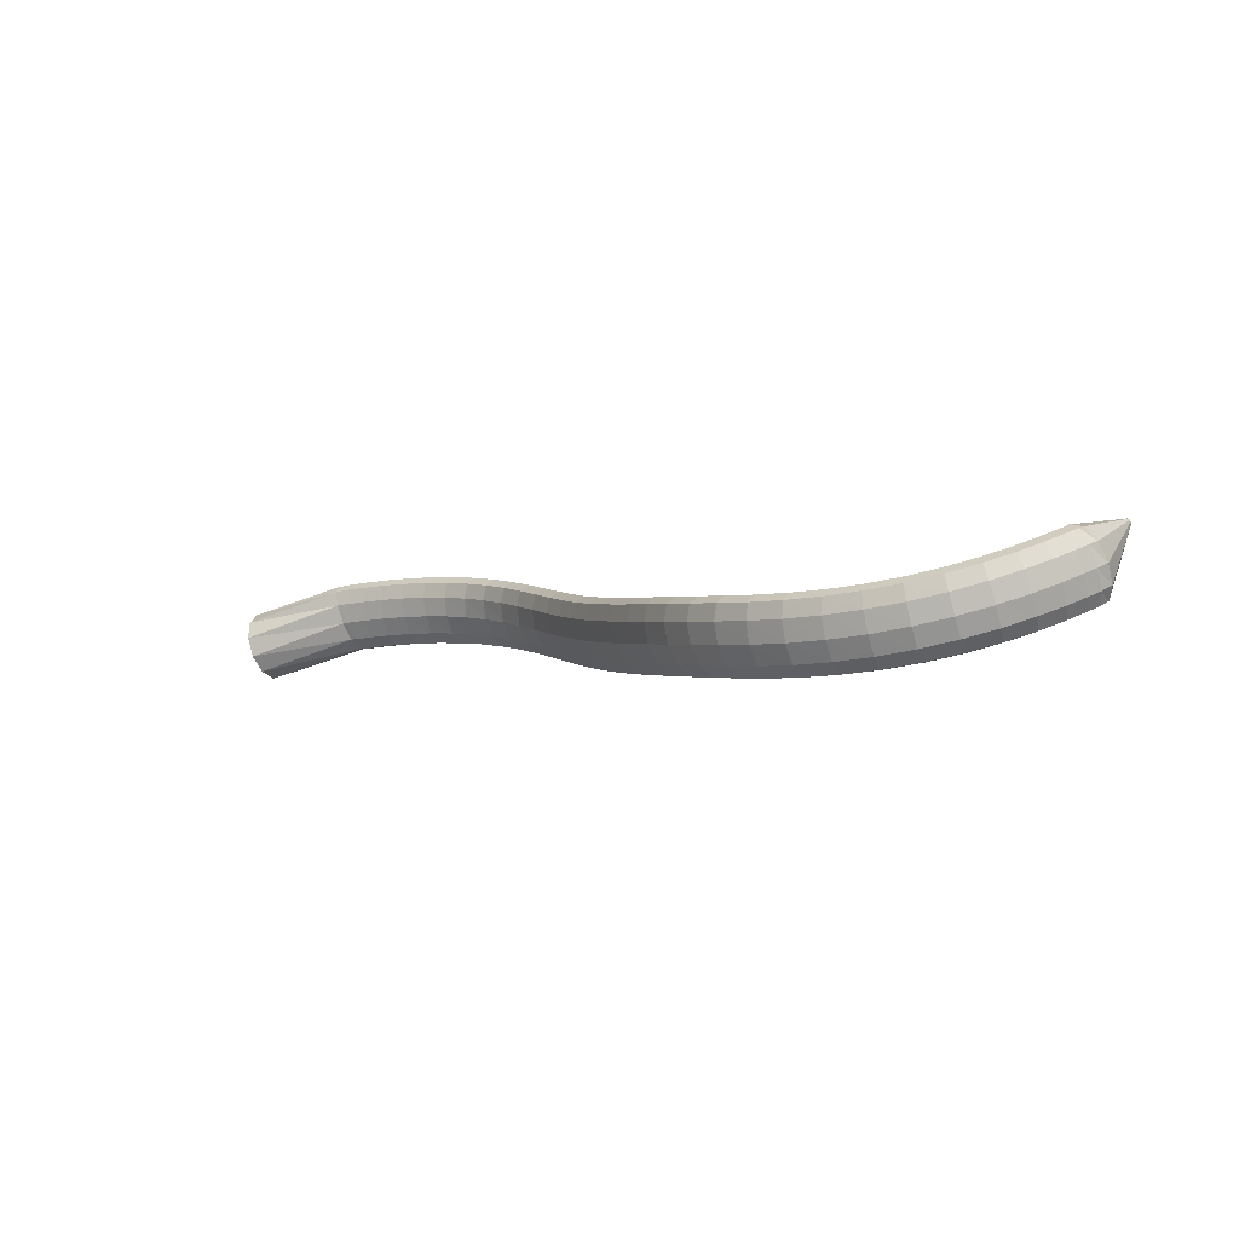
<metadata>
{"format":"obj","ext":"obj","renderer":"f3d","projection":"perspective","resolution":1024,"background":"white","views":[{"elev":21.8,"azim":11.0,"up":"+Z"}]}
</metadata>
<code>
g tube1
v 158 145.8 95.31
v 159.1 146.2 92.79
v 160.1 148.1 90.94
v 160.6 150.8 90.36
v 160.5 153.5 91.22
v 159.8 155.3 93.26
v 158.6 155.6 95.82
v 157.5 154.4 98.1
v 156.7 152 99.37
v 156.5 149.2 99.22
v 157 146.9 97.71
v 158 145.8 95.31
v 171.8 147 101.2
v 172.9 147 98.67
v 173.7 147.9 96.9
v 174.1 149.2 96.43
v 173.8 150.6 97.4
v 173 151.6 99.51
v 171.9 152 102.1
v 170.9 151.5 104.3
v 170.3 150.4 105.5
v 170.2 149 105.2
v 170.8 147.7 103.6
v 171.8 147 101.2
v 172.9 146.7 101.5
v 173.7 146.8 98.88
v 174.4 147.7 97.06
v 174.8 149 96.61
v 174.8 150.4 97.68
v 174.4 151.3 99.92
v 173.7 151.6 102.6
v 172.9 151.2 104.9
v 172.3 150 106.1
v 172.1 148.6 105.8
v 172.3 147.4 104.1
v 172.9 146.7 101.5
v 175.3 146.2 102.2
v 176.1 146.3 99.56
v 176.8 147.1 97.74
v 177.2 148.5 97.3
v 177.2 149.8 98.38
v 176.8 150.8 100.6
v 176.2 151.1 103.3
v 175.4 150.6 105.7
v 174.8 149.5 106.8
v 174.5 148.1 106.5
v 174.7 146.9 104.8
v 175.3 146.2 102.2
v 178.4 145.4 103
v 179.1 145.5 100.4
v 179.9 146.4 98.59
v 180.3 147.7 98.16
v 180.4 149 99.26
v 180.1 150 101.5
v 179.4 150.2 104.3
v 178.6 149.7 106.6
v 178 148.6 107.7
v 177.7 147.2 107.4
v 177.9 146 105.6
v 178.4 145.4 103
v 181.9 144.4 103.9
v 182.6 144.5 101.3
v 183.3 145.4 99.5
v 183.8 146.7 99.09
v 184 148 100.2
v 183.7 148.9 102.5
v 183.1 149.2 105.2
v 182.3 148.7 107.5
v 181.6 147.5 108.7
v 181.3 146.2 108.3
v 181.4 145 106.6
v 181.9 144.4 103.9
v 185.4 143.1 104.8
v 186.1 143.3 102.2
v 186.9 144.1 100.4
v 187.5 145.4 100
v 187.7 146.7 101.2
v 187.5 147.6 103.5
v 186.9 147.8 106.2
v 186.1 147.3 108.5
v 185.4 146.2 109.7
v 185 144.9 109.3
v 185 143.7 107.5
v 185.4 143.1 104.8
v 189 141.6 105.7
v 189.7 141.8 103
v 190.5 142.6 101.3
v 191.2 143.9 100.9
v 191.5 145.1 102.1
v 191.4 146 104.4
v 190.8 146.2 107.2
v 190 145.6 109.5
v 189.2 144.6 110.6
v 188.6 143.3 110.1
v 188.6 142.2 108.3
v 189 141.6 105.7
v 192.4 139.8 106.5
v 193.1 140 103.9
v 194.1 140.8 102.1
v 194.9 141.9 101.8
v 195.3 143.1 103.1
v 195.2 143.9 105.4
v 194.6 144.1 108.2
v 193.7 143.5 110.4
v 192.8 142.5 111.5
v 192.1 141.3 111
v 192 140.3 109.1
v 192.4 139.8 106.5
v 195.7 137.4 107.4
v 196.6 137.6 104.8
v 197.6 138.3 103.1
v 198.6 139.4 102.8
v 199.1 140.5 104.1
v 199 141.2 106.5
v 198.3 141.4 109.2
v 197.3 140.9 111.4
v 196.3 140 112.4
v 195.5 138.9 111.9
v 195.3 137.9 110
v 195.7 137.4 107.4
v 199 134.5 108.3
v 199.9 134.6 105.8
v 201.1 135.3 104.1
v 202.1 136.3 103.9
v 202.7 137.3 105.2
v 202.6 138 107.6
v 201.9 138.2 110.3
v 200.8 137.8 112.5
v 199.7 136.9 113.5
v 198.8 135.9 112.9
v 198.6 135 111
v 199 134.5 108.3
v 202.2 131.1 109.4
v 203.2 131.1 106.9
v 204.4 131.7 105.3
v 205.6 132.6 105.1
v 206.2 133.5 106.4
v 206.1 134.2 108.8
v 205.4 134.4 111.5
v 204.2 134.1 113.7
v 202.9 133.3 114.6
v 202 132.4 114
v 201.7 131.5 112.1
v 202.2 131.1 109.4
v 205.2 127.2 110.6
v 206.3 127.2 108.1
v 207.6 127.7 106.5
v 208.8 128.5 106.4
v 209.4 129.4 107.7
v 209.3 130.1 110.1
v 208.5 130.4 112.8
v 207.3 130.1 114.9
v 206 129.4 115.8
v 205 128.5 115.2
v 204.7 127.7 113.3
v 205.2 127.2 110.6
v 208.1 123.1 111.9
v 209.2 123.1 109.4
v 210.5 123.5 107.8
v 211.8 124.3 107.7
v 212.4 125.2 109
v 212.3 125.9 111.4
v 211.5 126.2 114.1
v 210.2 126 116.2
v 208.8 125.4 117.1
v 207.9 124.5 116.5
v 207.6 123.7 114.5
v 208.1 123.1 111.9
v 210.8 119.1 113.3
v 211.9 119 110.8
v 213.3 119.4 109.2
v 214.6 120.1 109.1
v 215.2 121 110.4
v 215.1 121.8 112.8
v 214.2 122.1 115.5
v 212.9 122 117.6
v 211.5 121.4 118.4
v 210.5 120.5 117.8
v 210.2 119.7 115.9
v 210.8 119.1 113.3
v 213.4 115.1 114.7
v 214.5 114.9 112.3
v 216 115.3 110.7
v 217.2 116 110.6
v 217.8 116.9 111.9
v 217.7 117.7 114.3
v 216.8 118.1 116.9
v 215.4 118 119
v 214 117.5 119.9
v 213.1 116.6 119.2
v 212.8 115.7 117.3
v 213.4 115.1 114.7
v 215.9 111.1 116.2
v 217.1 110.9 113.8
v 218.5 111.3 112.3
v 219.8 112 112.2
v 220.4 112.9 113.5
v 220.2 113.8 115.8
v 219.3 114.2 118.4
v 217.9 114.2 120.5
v 216.5 113.6 121.4
v 215.5 112.7 120.7
v 215.3 111.8 118.8
v 215.9 111.1 116.2
v 218.4 107.2 117.8
v 219.6 107 115.4
v 221.1 107.3 113.9
v 222.3 108.1 113.8
v 222.9 109 115.1
v 222.7 109.9 117.4
v 221.8 110.4 120
v 220.4 110.3 122.1
v 219 109.8 122.9
v 218 108.9 122.3
v 217.8 107.9 120.4
v 218.4 107.2 117.8
v 221 103.3 119.5
v 222.2 103.1 117.1
v 223.6 103.4 115.6
v 224.9 104.2 115.5
v 225.5 105.1 116.8
v 225.3 106 119.1
v 224.3 106.5 121.7
v 222.9 106.5 123.7
v 221.5 105.9 124.6
v 220.6 105 124
v 220.3 104 122.1
v 221 103.3 119.5
v 223.6 99.35 121.3
v 224.8 99.12 118.8
v 226.3 99.44 117.3
v 227.5 100.2 117.2
v 228.1 101.2 118.5
v 227.9 102.1 120.8
v 226.9 102.6 123.4
v 225.5 102.5 125.5
v 224.1 102 126.3
v 223.2 101 125.7
v 223 100.1 123.8
v 223.6 99.35 121.3
v 226.4 95.34 123.1
v 227.7 95.14 120.6
v 229.1 95.5 119.1
v 230.3 96.32 119
v 230.9 97.32 120.2
v 230.6 98.21 122.6
v 229.7 98.68 125.2
v 228.3 98.6 127.2
v 226.9 97.99 128.1
v 226 97.04 127.5
v 225.8 96.05 125.6
v 226.4 95.34 123.1
v 229.5 91.42 124.9
v 230.7 91.28 122.4
v 232 91.71 120.8
v 233.2 92.59 120.7
v 233.7 93.63 121.9
v 233.5 94.5 124.3
v 232.6 94.93 126.9
v 231.2 94.78 129
v 229.9 94.1 129.9
v 229 93.1 129.3
v 228.9 92.1 127.4
v 229.5 91.42 124.9
v 232.8 87.75 126.5
v 233.9 87.69 124.1
v 235.2 88.22 122.5
v 236.3 89.19 122.3
v 236.8 90.27 123.5
v 236.5 91.14 125.8
v 235.6 91.51 128.5
v 234.4 91.26 130.6
v 233.1 90.48 131.6
v 232.3 89.41 131
v 232.2 88.39 129.1
v 232.8 87.75 126.5
v 236.4 84.48 128.1
v 237.4 84.5 125.6
v 238.6 85.15 123.9
v 239.6 86.22 123.7
v 240 87.37 124.9
v 239.7 88.24 127.2
v 238.9 88.54 129.9
v 237.8 88.2 132.1
v 236.7 87.3 133.1
v 235.9 86.15 132.6
v 235.9 85.09 130.7
v 236.4 84.48 128.1
v 240.4 81.74 129.6
v 241.3 81.82 127
v 242.3 82.56 125.3
v 243.1 83.73 125
v 243.5 84.96 126.2
v 243.2 85.85 128.5
v 242.4 86.12 131.2
v 241.4 85.69 133.4
v 240.5 84.69 134.5
v 239.9 83.45 134
v 239.8 82.34 132.2
v 240.4 81.74 129.6
v 244.7 79.59 131
v 245.5 79.69 128.4
v 246.4 80.5 126.6
v 247 81.75 126.2
v 247.2 83.05 127.4
v 246.9 83.98 129.7
v 246.2 84.25 132.4
v 245.3 83.78 134.7
v 244.5 82.7 135.8
v 244.1 81.38 135.4
v 244.1 80.21 133.6
v 244.7 79.59 131
v 249.2 78.06 132.3
v 250 78.17 129.7
v 250.8 79 127.9
v 251.2 80.3 127.5
v 251.3 81.66 128.6
v 250.9 82.64 130.8
v 250.1 82.93 133.5
v 249.3 82.44 135.8
v 248.7 81.32 137
v 248.4 79.94 136.7
v 248.6 78.72 134.9
v 249.2 78.06 132.3
v 253.9 77.16 133.7
v 254.7 77.26 131.1
v 255.3 78.11 129.3
v 255.6 79.44 128.8
v 255.5 80.83 129.8
v 255 81.84 132
v 254.2 82.15 134.7
v 253.5 81.66 137
v 253 80.53 138.3
v 252.9 79.11 138
v 253.2 77.85 136.3
v 253.9 77.16 133.7
v 258.5 76.91 135.1
v 259.3 77 132.5
v 259.9 77.85 130.6
v 260 79.19 130.1
v 259.7 80.59 131
v 259 81.62 133.2
v 258.2 81.94 135.9
v 257.6 81.45 138.2
v 257.2 80.31 139.5
v 257.3 78.88 139.3
v 257.8 77.62 137.6
v 258.5 76.91 135.1
v 263.1 77.33 136.4
v 263.8 77.41 133.8
v 264.3 78.24 131.9
v 264.2 79.57 131.3
v 263.7 80.96 132.2
v 262.9 81.97 134.3
v 262.1 82.3 137
v 261.5 81.82 139.4
v 261.3 80.7 140.7
v 261.6 79.28 140.5
v 262.2 78.03 138.9
v 263.1 77.33 136.4
v 267.3 78.39 137.7
v 268 78.47 135
v 268.3 79.27 133.1
v 268.1 80.54 132.4
v 267.4 81.89 133.3
v 266.5 82.87 135.4
v 265.6 83.19 138
v 265.1 82.73 140.4
v 265.1 81.65 141.8
v 265.6 80.28 141.7
v 266.4 79.07 140.1
v 267.3 78.39 137.7
v 271 79.93 138.7
v 271.7 80 136.1
v 271.9 80.77 134.1
v 271.5 81.98 133.4
v 270.7 83.25 134.2
v 269.7 84.19 136.3
v 268.8 84.49 138.9
v 268.3 84.06 141.3
v 268.4 83.03 142.7
v 269.1 81.73 142.7
v 270 80.58 141.2
v 271 79.93 138.7
v 274.1 81.66 139.5
v 274.8 81.73 136.9
v 274.9 82.45 134.9
v 274.4 83.6 134.2
v 273.4 84.81 134.9
v 272.3 85.69 137
v 271.4 85.98 139.6
v 271 85.57 142.1
v 271.2 84.6 143.5
v 272 83.37 143.5
v 273.1 82.27 142
v 274.1 81.66 139.5
v 276.3 83.2 140.1
v 277 83.26 137.5
v 277.1 83.96 135.5
v 276.5 85.06 134.7
v 275.4 86.22 135.5
v 274.3 87.07 137.5
v 273.4 87.34 140.2
v 273 86.95 142.6
v 273.3 86.01 144.1
v 274.1 84.84 144
v 275.3 83.79 142.6
v 276.3 83.2 140.1
v 277.7 84.24 140.5
v 278.4 84.3 137.8
v 278.4 84.97 135.8
v 277.8 86.05 135.1
v 276.7 87.18 135.8
v 275.5 88.01 137.9
v 274.6 88.28 140.5
v 274.2 87.89 143
v 274.6 86.98 144.4
v 275.4 85.83 144.4
v 276.6 84.81 142.9
v 277.7 84.24 140.5
v 278.9 85.46 140.7
v 279.5 85.67 138.1
v 279.3 86.17 136
v 278.3 86.79 135.2
v 276.8 87.35 135.9
v 275.3 87.66 137.9
v 274.3 87.63 140.5
v 274.1 87.27 143
v 274.7 86.68 144.5
v 276 86.06 144.5
v 277.6 85.61 143.1
v 278.9 85.46 140.7
v 281.2 96.25 141.8
v 281.3 96.27 141.6
v 281.3 96.32 141.4
v 281.2 96.38 141.3
v 281 96.43 141.3
v 280.9 96.46 141.5
v 280.8 96.45 141.8
v 280.7 96.42 142
v 280.8 96.36 142.2
v 280.9 96.3 142.2
v 281.1 96.26 142.1
v 281.2 96.25 141.8
f 1 2 14
f 14 13 1
f 2 3 15
f 15 14 2
f 3 4 16
f 16 15 3
f 4 5 17
f 17 16 4
f 5 6 18
f 18 17 5
f 6 7 19
f 19 18 6
f 7 8 20
f 20 19 7
f 8 9 21
f 21 20 8
f 9 10 22
f 22 21 9
f 10 11 23
f 23 22 10
f 11 12 24
f 24 23 11
f 13 14 26
f 26 25 13
f 14 15 27
f 27 26 14
f 15 16 28
f 28 27 15
f 16 17 29
f 29 28 16
f 17 18 30
f 30 29 17
f 18 19 31
f 31 30 18
f 19 20 32
f 32 31 19
f 20 21 33
f 33 32 20
f 21 22 34
f 34 33 21
f 22 23 35
f 35 34 22
f 23 24 36
f 36 35 23
f 25 26 38
f 38 37 25
f 26 27 39
f 39 38 26
f 27 28 40
f 40 39 27
f 28 29 41
f 41 40 28
f 29 30 42
f 42 41 29
f 30 31 43
f 43 42 30
f 31 32 44
f 44 43 31
f 32 33 45
f 45 44 32
f 33 34 46
f 46 45 33
f 34 35 47
f 47 46 34
f 35 36 48
f 48 47 35
f 37 38 50
f 50 49 37
f 38 39 51
f 51 50 38
f 39 40 52
f 52 51 39
f 40 41 53
f 53 52 40
f 41 42 54
f 54 53 41
f 42 43 55
f 55 54 42
f 43 44 56
f 56 55 43
f 44 45 57
f 57 56 44
f 45 46 58
f 58 57 45
f 46 47 59
f 59 58 46
f 47 48 60
f 60 59 47
f 49 50 62
f 62 61 49
f 50 51 63
f 63 62 50
f 51 52 64
f 64 63 51
f 52 53 65
f 65 64 52
f 53 54 66
f 66 65 53
f 54 55 67
f 67 66 54
f 55 56 68
f 68 67 55
f 56 57 69
f 69 68 56
f 57 58 70
f 70 69 57
f 58 59 71
f 71 70 58
f 59 60 72
f 72 71 59
f 61 62 74
f 74 73 61
f 62 63 75
f 75 74 62
f 63 64 76
f 76 75 63
f 64 65 77
f 77 76 64
f 65 66 78
f 78 77 65
f 66 67 79
f 79 78 66
f 67 68 80
f 80 79 67
f 68 69 81
f 81 80 68
f 69 70 82
f 82 81 69
f 70 71 83
f 83 82 70
f 71 72 84
f 84 83 71
f 73 74 86
f 86 85 73
f 74 75 87
f 87 86 74
f 75 76 88
f 88 87 75
f 76 77 89
f 89 88 76
f 77 78 90
f 90 89 77
f 78 79 91
f 91 90 78
f 79 80 92
f 92 91 79
f 80 81 93
f 93 92 80
f 81 82 94
f 94 93 81
f 82 83 95
f 95 94 82
f 83 84 96
f 96 95 83
f 85 86 98
f 98 97 85
f 86 87 99
f 99 98 86
f 87 88 100
f 100 99 87
f 88 89 101
f 101 100 88
f 89 90 102
f 102 101 89
f 90 91 103
f 103 102 90
f 91 92 104
f 104 103 91
f 92 93 105
f 105 104 92
f 93 94 106
f 106 105 93
f 94 95 107
f 107 106 94
f 95 96 108
f 108 107 95
f 97 98 110
f 110 109 97
f 98 99 111
f 111 110 98
f 99 100 112
f 112 111 99
f 100 101 113
f 113 112 100
f 101 102 114
f 114 113 101
f 102 103 115
f 115 114 102
f 103 104 116
f 116 115 103
f 104 105 117
f 117 116 104
f 105 106 118
f 118 117 105
f 106 107 119
f 119 118 106
f 107 108 120
f 120 119 107
f 109 110 122
f 122 121 109
f 110 111 123
f 123 122 110
f 111 112 124
f 124 123 111
f 112 113 125
f 125 124 112
f 113 114 126
f 126 125 113
f 114 115 127
f 127 126 114
f 115 116 128
f 128 127 115
f 116 117 129
f 129 128 116
f 117 118 130
f 130 129 117
f 118 119 131
f 131 130 118
f 119 120 132
f 132 131 119
f 121 122 134
f 134 133 121
f 122 123 135
f 135 134 122
f 123 124 136
f 136 135 123
f 124 125 137
f 137 136 124
f 125 126 138
f 138 137 125
f 126 127 139
f 139 138 126
f 127 128 140
f 140 139 127
f 128 129 141
f 141 140 128
f 129 130 142
f 142 141 129
f 130 131 143
f 143 142 130
f 131 132 144
f 144 143 131
f 133 134 146
f 146 145 133
f 134 135 147
f 147 146 134
f 135 136 148
f 148 147 135
f 136 137 149
f 149 148 136
f 137 138 150
f 150 149 137
f 138 139 151
f 151 150 138
f 139 140 152
f 152 151 139
f 140 141 153
f 153 152 140
f 141 142 154
f 154 153 141
f 142 143 155
f 155 154 142
f 143 144 156
f 156 155 143
f 145 146 158
f 158 157 145
f 146 147 159
f 159 158 146
f 147 148 160
f 160 159 147
f 148 149 161
f 161 160 148
f 149 150 162
f 162 161 149
f 150 151 163
f 163 162 150
f 151 152 164
f 164 163 151
f 152 153 165
f 165 164 152
f 153 154 166
f 166 165 153
f 154 155 167
f 167 166 154
f 155 156 168
f 168 167 155
f 157 158 170
f 170 169 157
f 158 159 171
f 171 170 158
f 159 160 172
f 172 171 159
f 160 161 173
f 173 172 160
f 161 162 174
f 174 173 161
f 162 163 175
f 175 174 162
f 163 164 176
f 176 175 163
f 164 165 177
f 177 176 164
f 165 166 178
f 178 177 165
f 166 167 179
f 179 178 166
f 167 168 180
f 180 179 167
f 169 170 182
f 182 181 169
f 170 171 183
f 183 182 170
f 171 172 184
f 184 183 171
f 172 173 185
f 185 184 172
f 173 174 186
f 186 185 173
f 174 175 187
f 187 186 174
f 175 176 188
f 188 187 175
f 176 177 189
f 189 188 176
f 177 178 190
f 190 189 177
f 178 179 191
f 191 190 178
f 179 180 192
f 192 191 179
f 181 182 194
f 194 193 181
f 182 183 195
f 195 194 182
f 183 184 196
f 196 195 183
f 184 185 197
f 197 196 184
f 185 186 198
f 198 197 185
f 186 187 199
f 199 198 186
f 187 188 200
f 200 199 187
f 188 189 201
f 201 200 188
f 189 190 202
f 202 201 189
f 190 191 203
f 203 202 190
f 191 192 204
f 204 203 191
f 193 194 206
f 206 205 193
f 194 195 207
f 207 206 194
f 195 196 208
f 208 207 195
f 196 197 209
f 209 208 196
f 197 198 210
f 210 209 197
f 198 199 211
f 211 210 198
f 199 200 212
f 212 211 199
f 200 201 213
f 213 212 200
f 201 202 214
f 214 213 201
f 202 203 215
f 215 214 202
f 203 204 216
f 216 215 203
f 205 206 218
f 218 217 205
f 206 207 219
f 219 218 206
f 207 208 220
f 220 219 207
f 208 209 221
f 221 220 208
f 209 210 222
f 222 221 209
f 210 211 223
f 223 222 210
f 211 212 224
f 224 223 211
f 212 213 225
f 225 224 212
f 213 214 226
f 226 225 213
f 214 215 227
f 227 226 214
f 215 216 228
f 228 227 215
f 217 218 230
f 230 229 217
f 218 219 231
f 231 230 218
f 219 220 232
f 232 231 219
f 220 221 233
f 233 232 220
f 221 222 234
f 234 233 221
f 222 223 235
f 235 234 222
f 223 224 236
f 236 235 223
f 224 225 237
f 237 236 224
f 225 226 238
f 238 237 225
f 226 227 239
f 239 238 226
f 227 228 240
f 240 239 227
f 229 230 242
f 242 241 229
f 230 231 243
f 243 242 230
f 231 232 244
f 244 243 231
f 232 233 245
f 245 244 232
f 233 234 246
f 246 245 233
f 234 235 247
f 247 246 234
f 235 236 248
f 248 247 235
f 236 237 249
f 249 248 236
f 237 238 250
f 250 249 237
f 238 239 251
f 251 250 238
f 239 240 252
f 252 251 239
f 241 242 254
f 254 253 241
f 242 243 255
f 255 254 242
f 243 244 256
f 256 255 243
f 244 245 257
f 257 256 244
f 245 246 258
f 258 257 245
f 246 247 259
f 259 258 246
f 247 248 260
f 260 259 247
f 248 249 261
f 261 260 248
f 249 250 262
f 262 261 249
f 250 251 263
f 263 262 250
f 251 252 264
f 264 263 251
f 253 254 266
f 266 265 253
f 254 255 267
f 267 266 254
f 255 256 268
f 268 267 255
f 256 257 269
f 269 268 256
f 257 258 270
f 270 269 257
f 258 259 271
f 271 270 258
f 259 260 272
f 272 271 259
f 260 261 273
f 273 272 260
f 261 262 274
f 274 273 261
f 262 263 275
f 275 274 262
f 263 264 276
f 276 275 263
f 265 266 278
f 278 277 265
f 266 267 279
f 279 278 266
f 267 268 280
f 280 279 267
f 268 269 281
f 281 280 268
f 269 270 282
f 282 281 269
f 270 271 283
f 283 282 270
f 271 272 284
f 284 283 271
f 272 273 285
f 285 284 272
f 273 274 286
f 286 285 273
f 274 275 287
f 287 286 274
f 275 276 288
f 288 287 275
f 277 278 290
f 290 289 277
f 278 279 291
f 291 290 278
f 279 280 292
f 292 291 279
f 280 281 293
f 293 292 280
f 281 282 294
f 294 293 281
f 282 283 295
f 295 294 282
f 283 284 296
f 296 295 283
f 284 285 297
f 297 296 284
f 285 286 298
f 298 297 285
f 286 287 299
f 299 298 286
f 287 288 300
f 300 299 287
f 289 290 302
f 302 301 289
f 290 291 303
f 303 302 290
f 291 292 304
f 304 303 291
f 292 293 305
f 305 304 292
f 293 294 306
f 306 305 293
f 294 295 307
f 307 306 294
f 295 296 308
f 308 307 295
f 296 297 309
f 309 308 296
f 297 298 310
f 310 309 297
f 298 299 311
f 311 310 298
f 299 300 312
f 312 311 299
f 301 302 314
f 314 313 301
f 302 303 315
f 315 314 302
f 303 304 316
f 316 315 303
f 304 305 317
f 317 316 304
f 305 306 318
f 318 317 305
f 306 307 319
f 319 318 306
f 307 308 320
f 320 319 307
f 308 309 321
f 321 320 308
f 309 310 322
f 322 321 309
f 310 311 323
f 323 322 310
f 311 312 324
f 324 323 311
f 313 314 326
f 326 325 313
f 314 315 327
f 327 326 314
f 315 316 328
f 328 327 315
f 316 317 329
f 329 328 316
f 317 318 330
f 330 329 317
f 318 319 331
f 331 330 318
f 319 320 332
f 332 331 319
f 320 321 333
f 333 332 320
f 321 322 334
f 334 333 321
f 322 323 335
f 335 334 322
f 323 324 336
f 336 335 323
f 325 326 338
f 338 337 325
f 326 327 339
f 339 338 326
f 327 328 340
f 340 339 327
f 328 329 341
f 341 340 328
f 329 330 342
f 342 341 329
f 330 331 343
f 343 342 330
f 331 332 344
f 344 343 331
f 332 333 345
f 345 344 332
f 333 334 346
f 346 345 333
f 334 335 347
f 347 346 334
f 335 336 348
f 348 347 335
f 337 338 350
f 350 349 337
f 338 339 351
f 351 350 338
f 339 340 352
f 352 351 339
f 340 341 353
f 353 352 340
f 341 342 354
f 354 353 341
f 342 343 355
f 355 354 342
f 343 344 356
f 356 355 343
f 344 345 357
f 357 356 344
f 345 346 358
f 358 357 345
f 346 347 359
f 359 358 346
f 347 348 360
f 360 359 347
f 349 350 362
f 362 361 349
f 350 351 363
f 363 362 350
f 351 352 364
f 364 363 351
f 352 353 365
f 365 364 352
f 353 354 366
f 366 365 353
f 354 355 367
f 367 366 354
f 355 356 368
f 368 367 355
f 356 357 369
f 369 368 356
f 357 358 370
f 370 369 357
f 358 359 371
f 371 370 358
f 359 360 372
f 372 371 359
f 361 362 374
f 374 373 361
f 362 363 375
f 375 374 362
f 363 364 376
f 376 375 363
f 364 365 377
f 377 376 364
f 365 366 378
f 378 377 365
f 366 367 379
f 379 378 366
f 367 368 380
f 380 379 367
f 368 369 381
f 381 380 368
f 369 370 382
f 382 381 369
f 370 371 383
f 383 382 370
f 371 372 384
f 384 383 371
f 373 374 386
f 386 385 373
f 374 375 387
f 387 386 374
f 375 376 388
f 388 387 375
f 376 377 389
f 389 388 376
f 377 378 390
f 390 389 377
f 378 379 391
f 391 390 378
f 379 380 392
f 392 391 379
f 380 381 393
f 393 392 380
f 381 382 394
f 394 393 381
f 382 383 395
f 395 394 382
f 383 384 396
f 396 395 383
f 385 386 398
f 398 397 385
f 386 387 399
f 399 398 386
f 387 388 400
f 400 399 387
f 388 389 401
f 401 400 388
f 389 390 402
f 402 401 389
f 390 391 403
f 403 402 390
f 391 392 404
f 404 403 391
f 392 393 405
f 405 404 392
f 393 394 406
f 406 405 393
f 394 395 407
f 407 406 394
f 395 396 408
f 408 407 395
f 397 398 410
f 410 409 397
f 398 399 411
f 411 410 398
f 399 400 412
f 412 411 399
f 400 401 413
f 413 412 400
f 401 402 414
f 414 413 401
f 402 403 415
f 415 414 402
f 403 404 416
f 416 415 403
f 404 405 417
f 417 416 404
f 405 406 418
f 418 417 405
f 406 407 419
f 419 418 406
f 407 408 420
f 420 419 407
f 409 410 422
f 422 421 409
f 410 411 423
f 423 422 410
f 411 412 424
f 424 423 411
f 412 413 425
f 425 424 412
f 413 414 426
f 426 425 413
f 414 415 427
f 427 426 414
f 415 416 428
f 428 427 415
f 416 417 429
f 429 428 416
f 417 418 430
f 430 429 417
f 418 419 431
f 431 430 418
f 419 420 432
f 432 431 419
f 421 422 434
f 434 433 421
f 422 423 435
f 435 434 422
f 423 424 436
f 436 435 423
f 424 425 437
f 437 436 424
f 425 426 438
f 438 437 425
f 426 427 439
f 439 438 426
f 427 428 440
f 440 439 427
f 428 429 441
f 441 440 428
f 429 430 442
f 442 441 429
f 430 431 443
f 443 442 430
f 431 432 444
f 444 443 431

</code>
